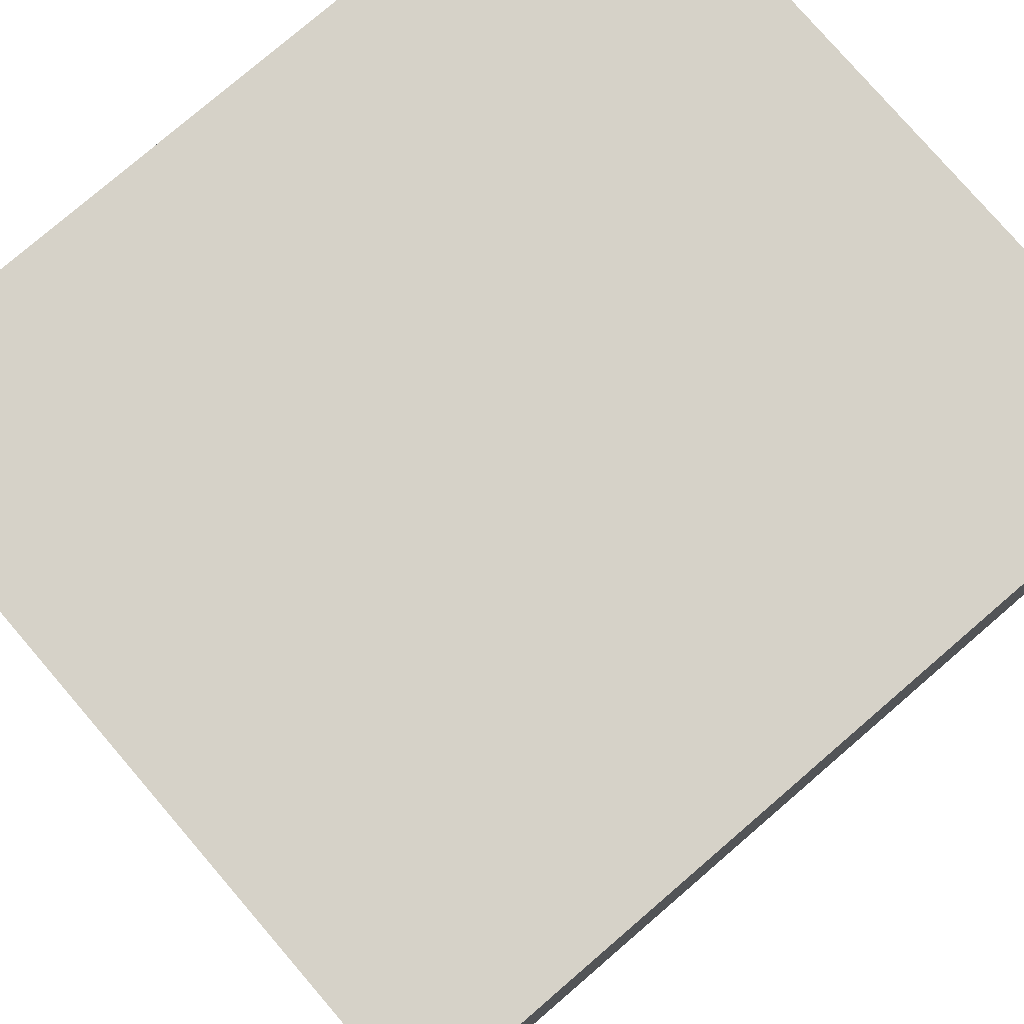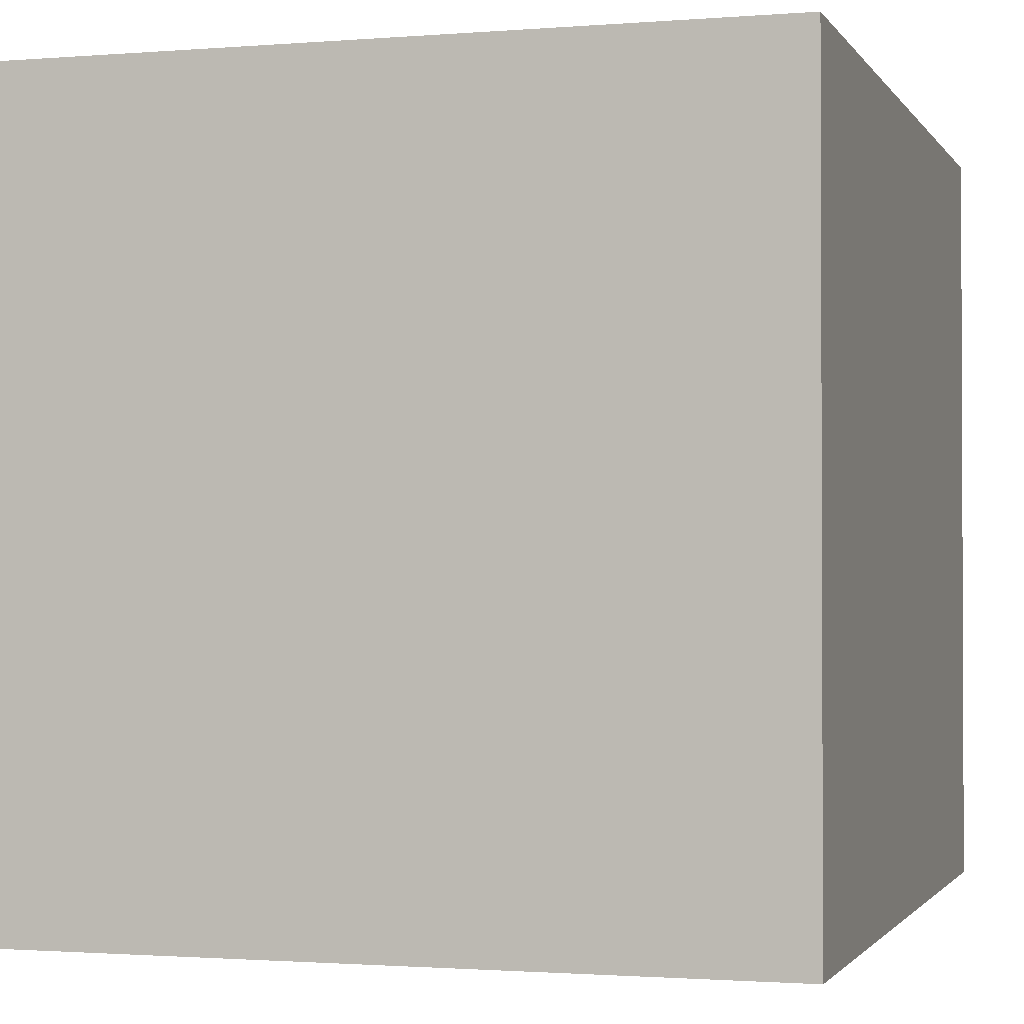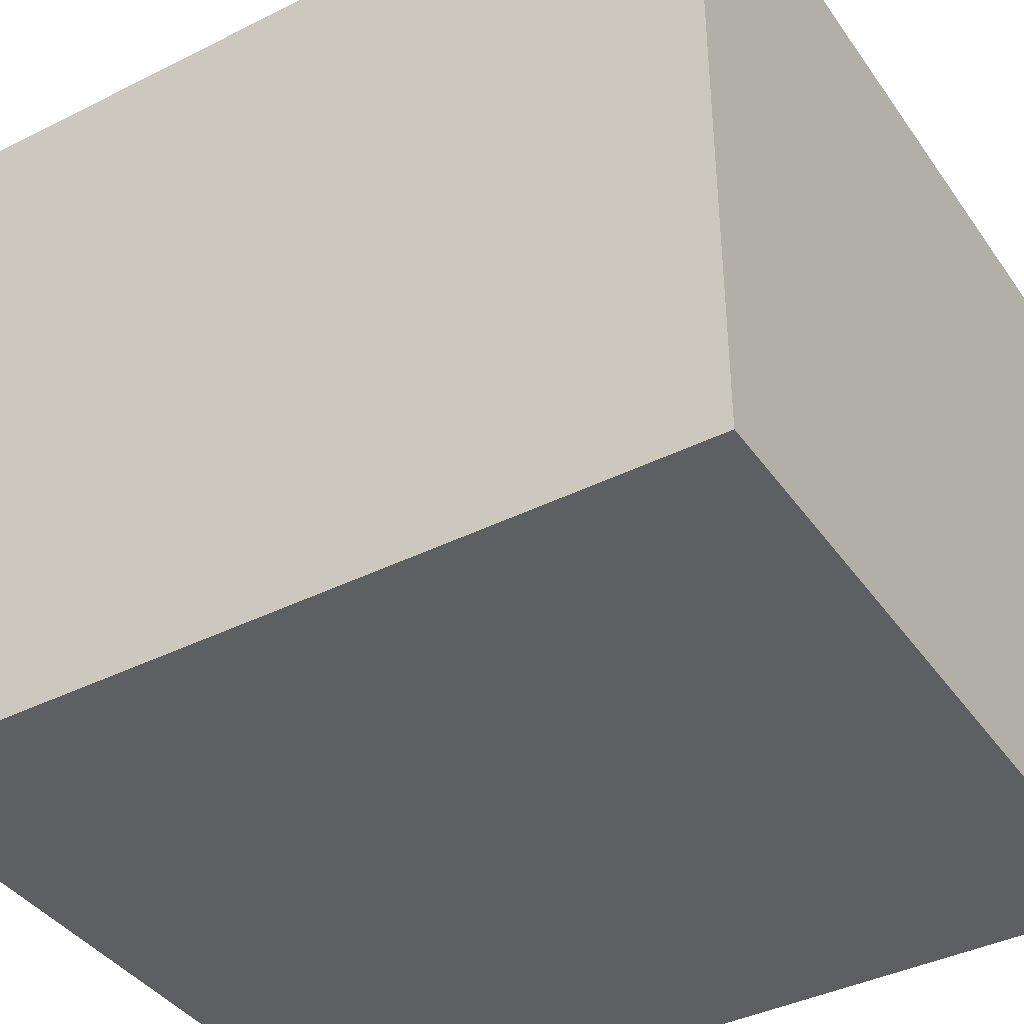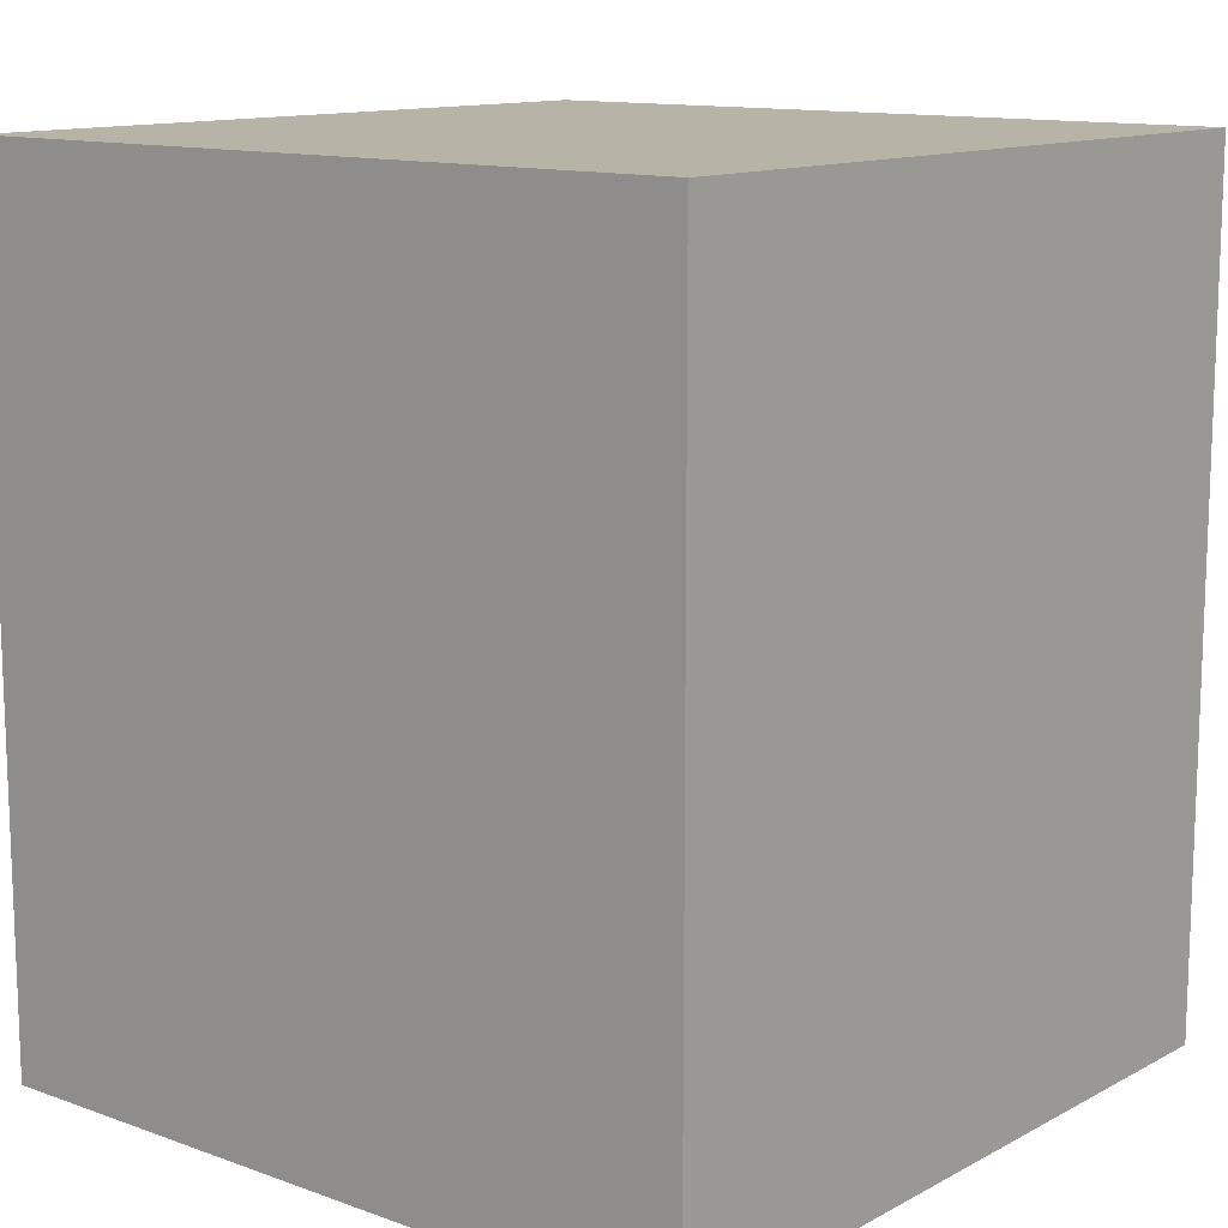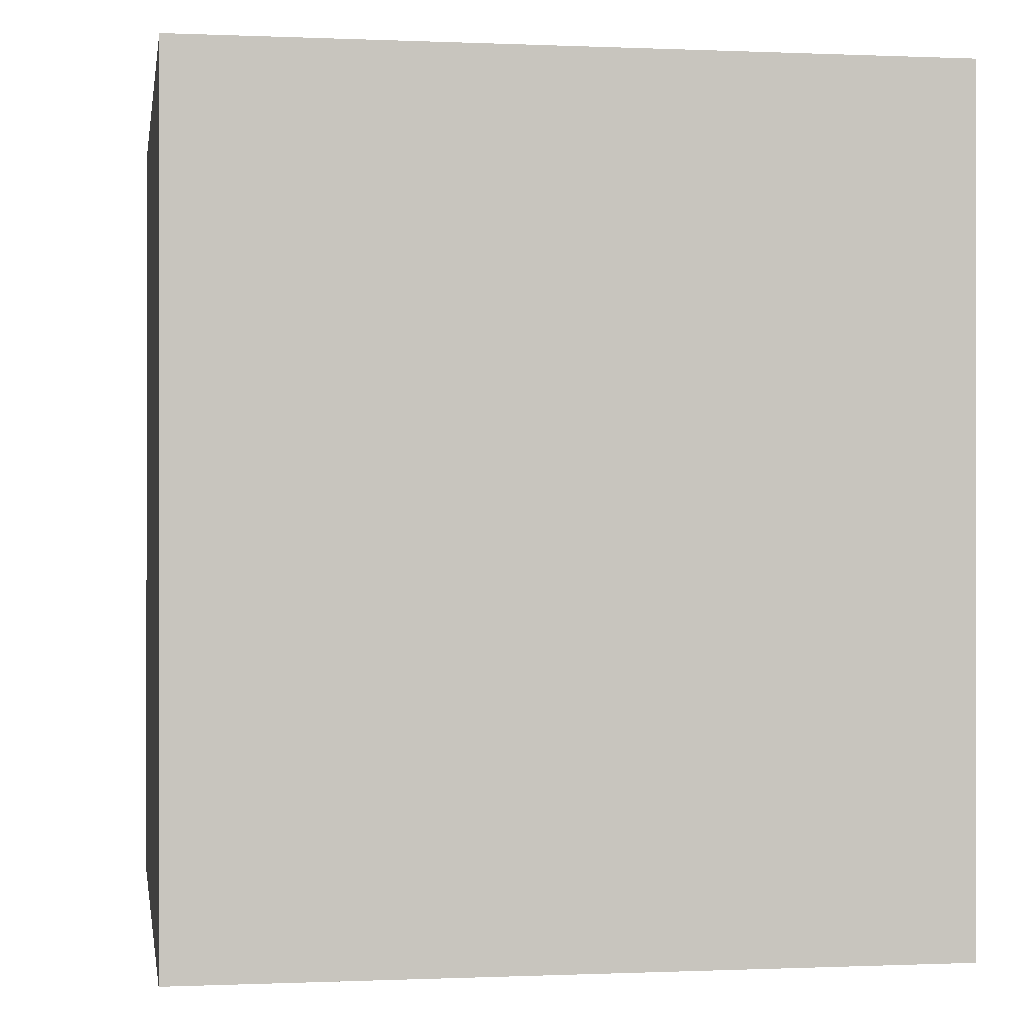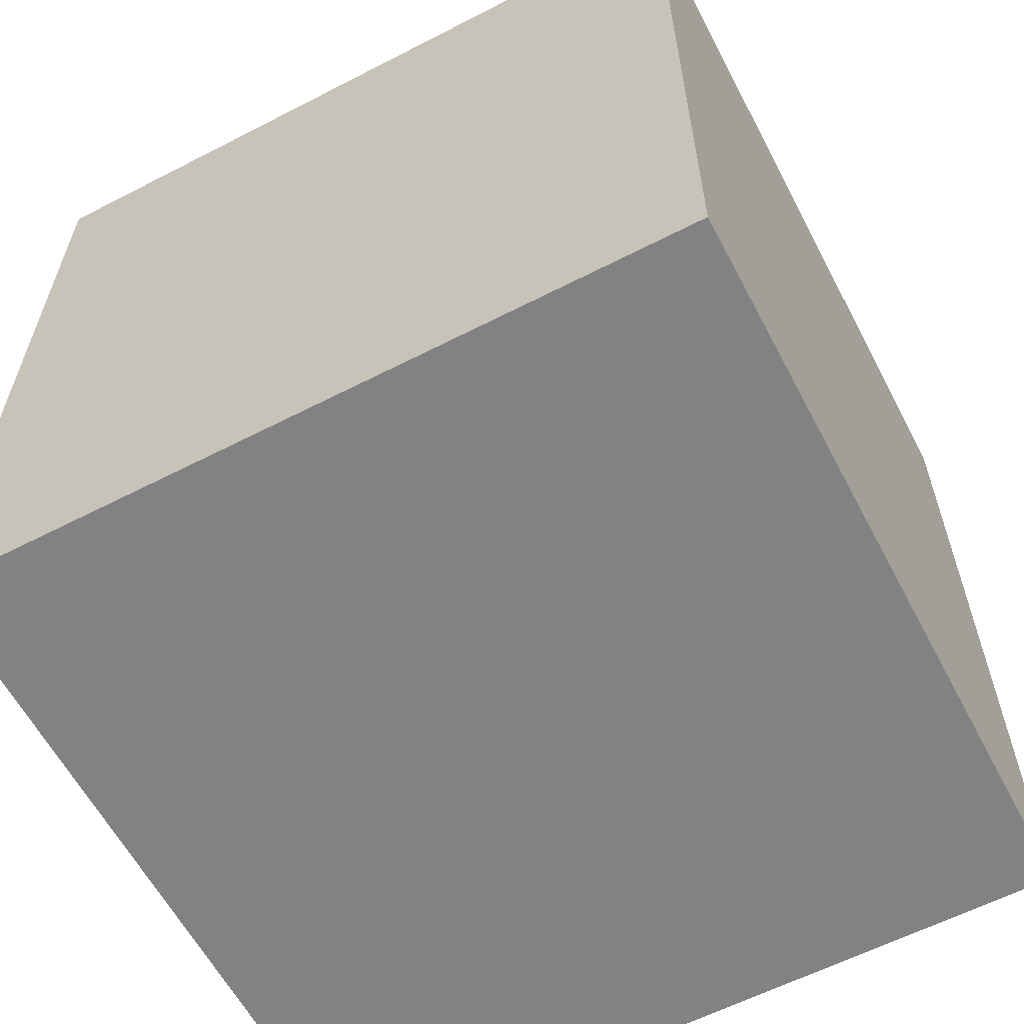
<metadata>
{"format":"obj","ext":"obj","renderer":"f3d","projection":"perspective","resolution":1024,"background":"white","views":[{"elev":78.3,"azim":-130.7,"up":"+Y"},{"elev":-1.4,"azim":16.7,"up":"+Y"},{"elev":-40.0,"azim":121.7,"up":"+Y"},{"elev":12.6,"azim":39.6,"up":"+Z"},{"elev":-0.3,"azim":170.8,"up":"+Z"},{"elev":-60.8,"azim":117.7,"up":"+Z"}]}
</metadata>
<code>
g Mesh1 Model
v 76 76 -0
v 0 0 -0
v 76 0 -0
f 1 2 3
v 0 76 -0
f 2 1 4
v 0 76 -84.94
f 1 5 4
v 76 76 -84.94
f 5 1 6
v 76 0 -84.94
f 1 7 6
f 7 1 3
f 2 7 3
v 0 0 -84.94
f 7 2 8
f 2 5 8
f 5 2 4
f 5 7 8
f 7 5 6

</code>
